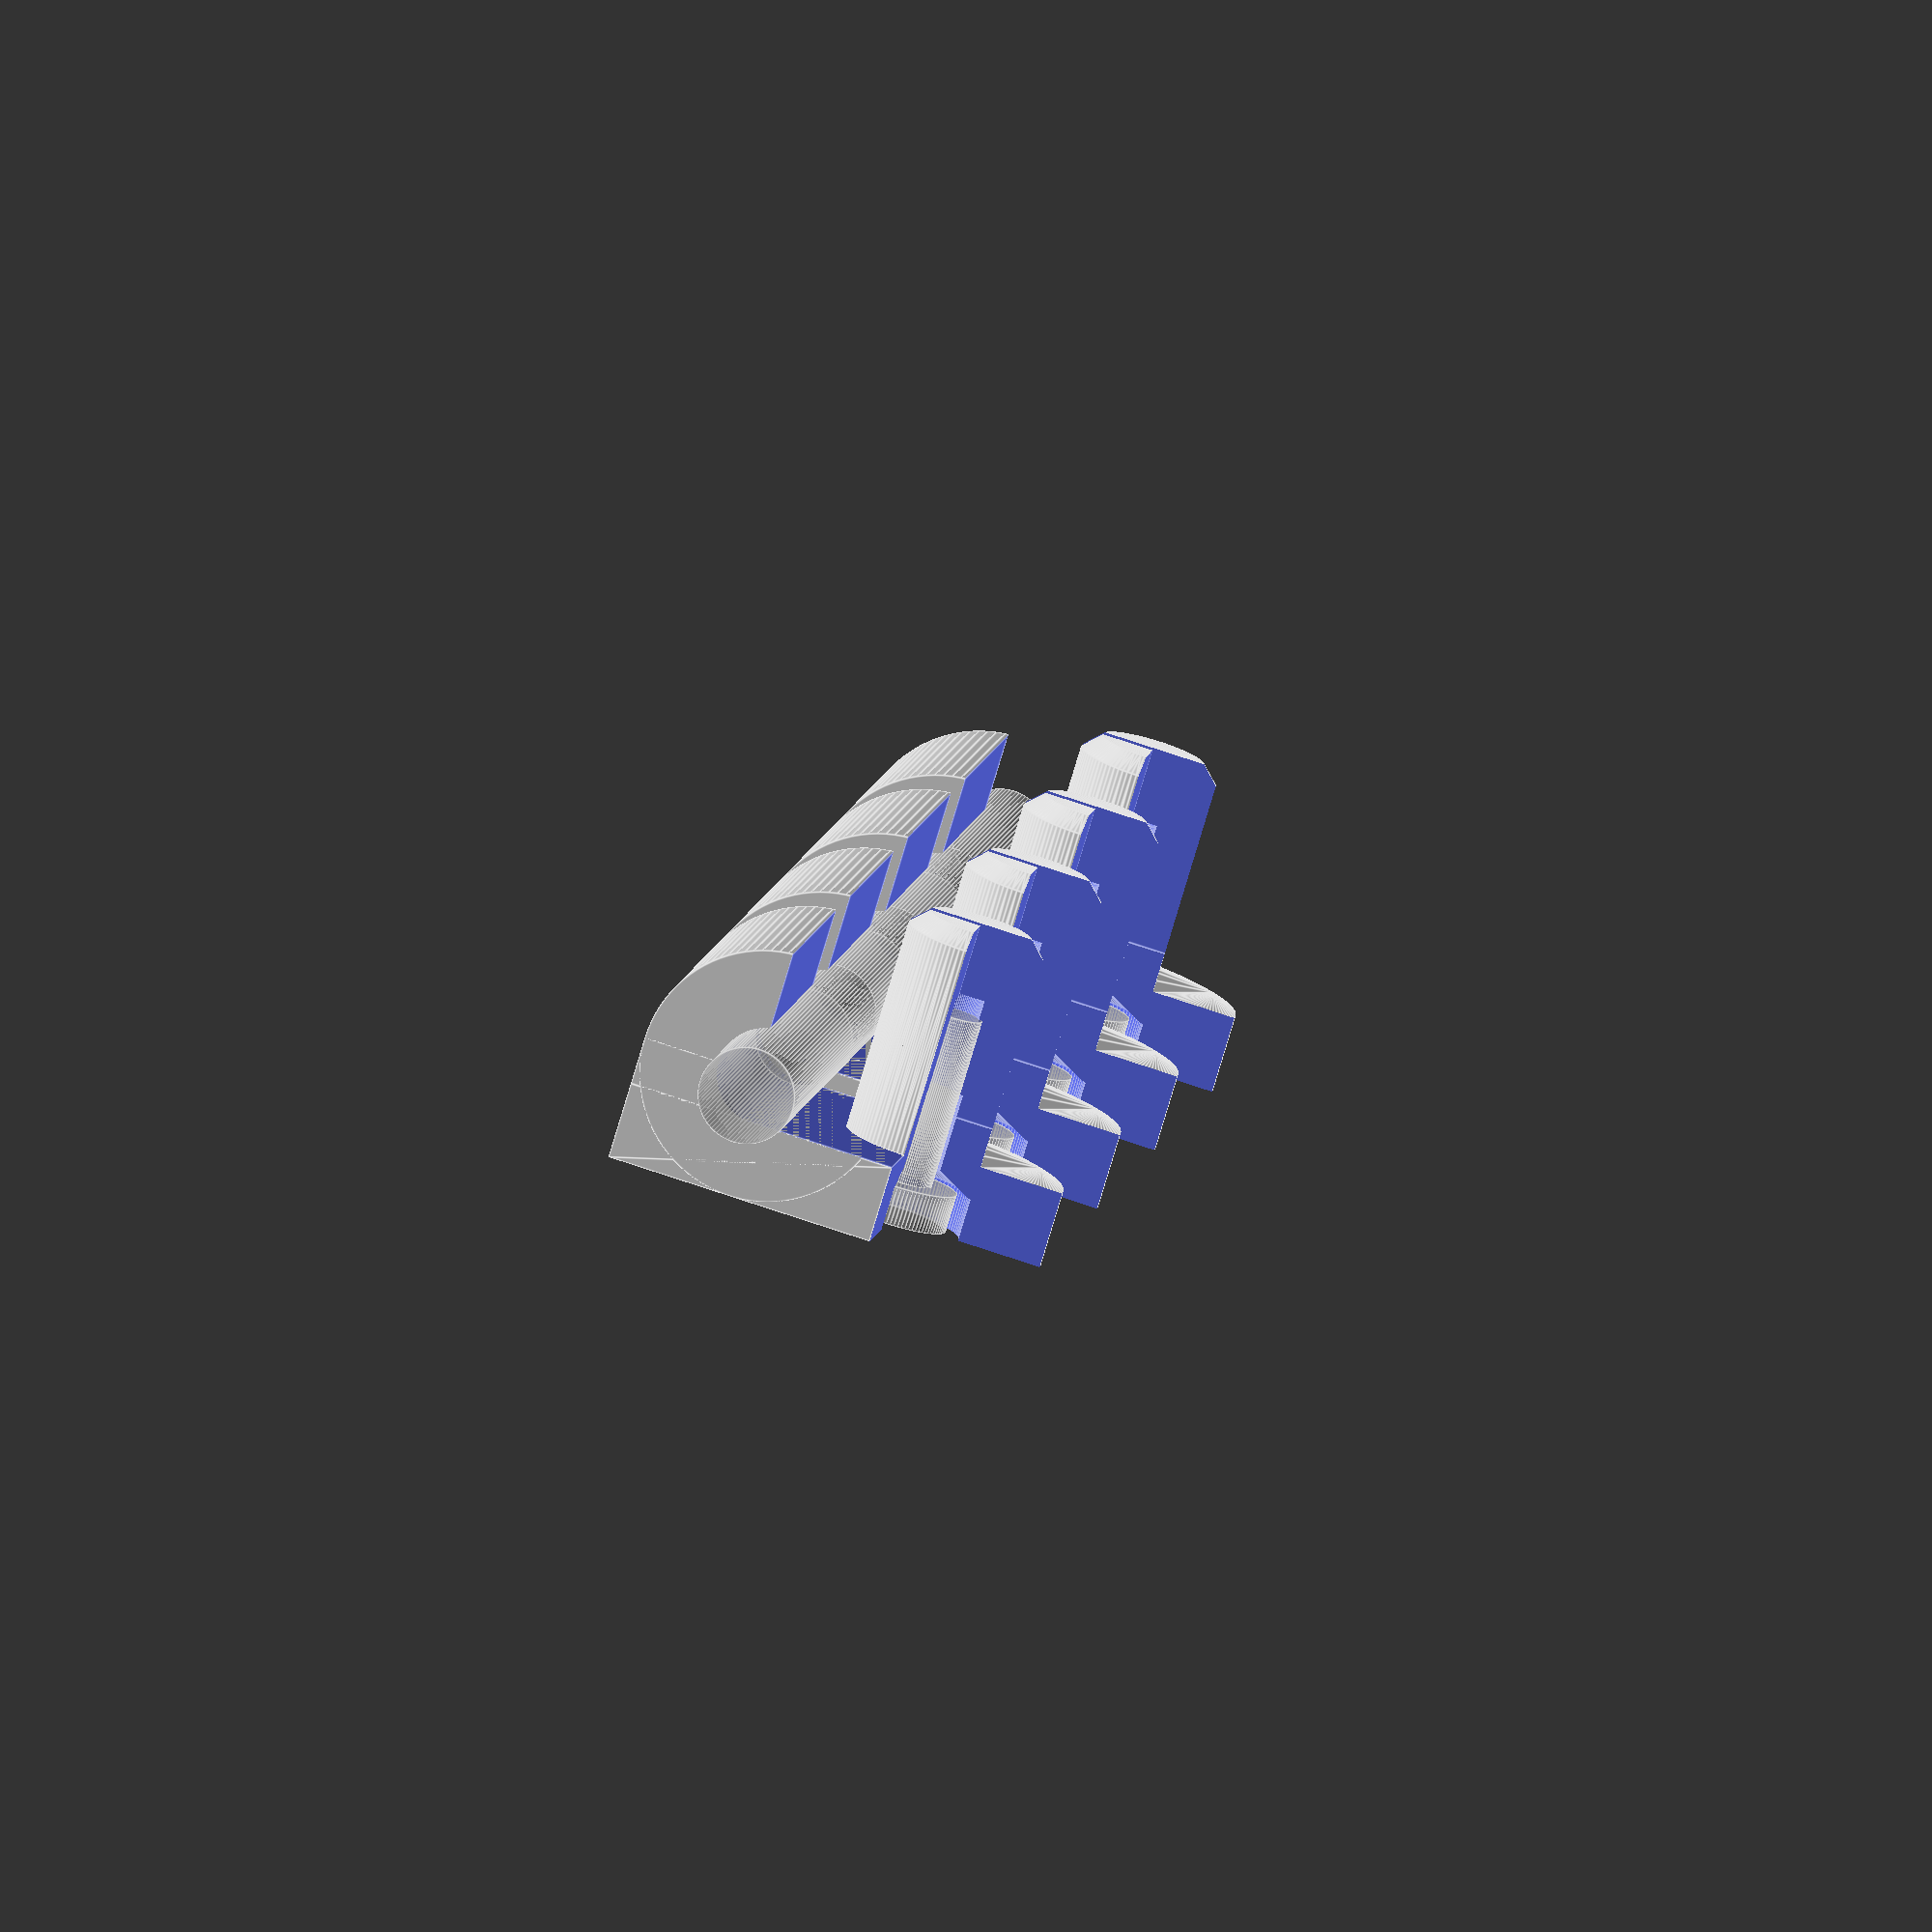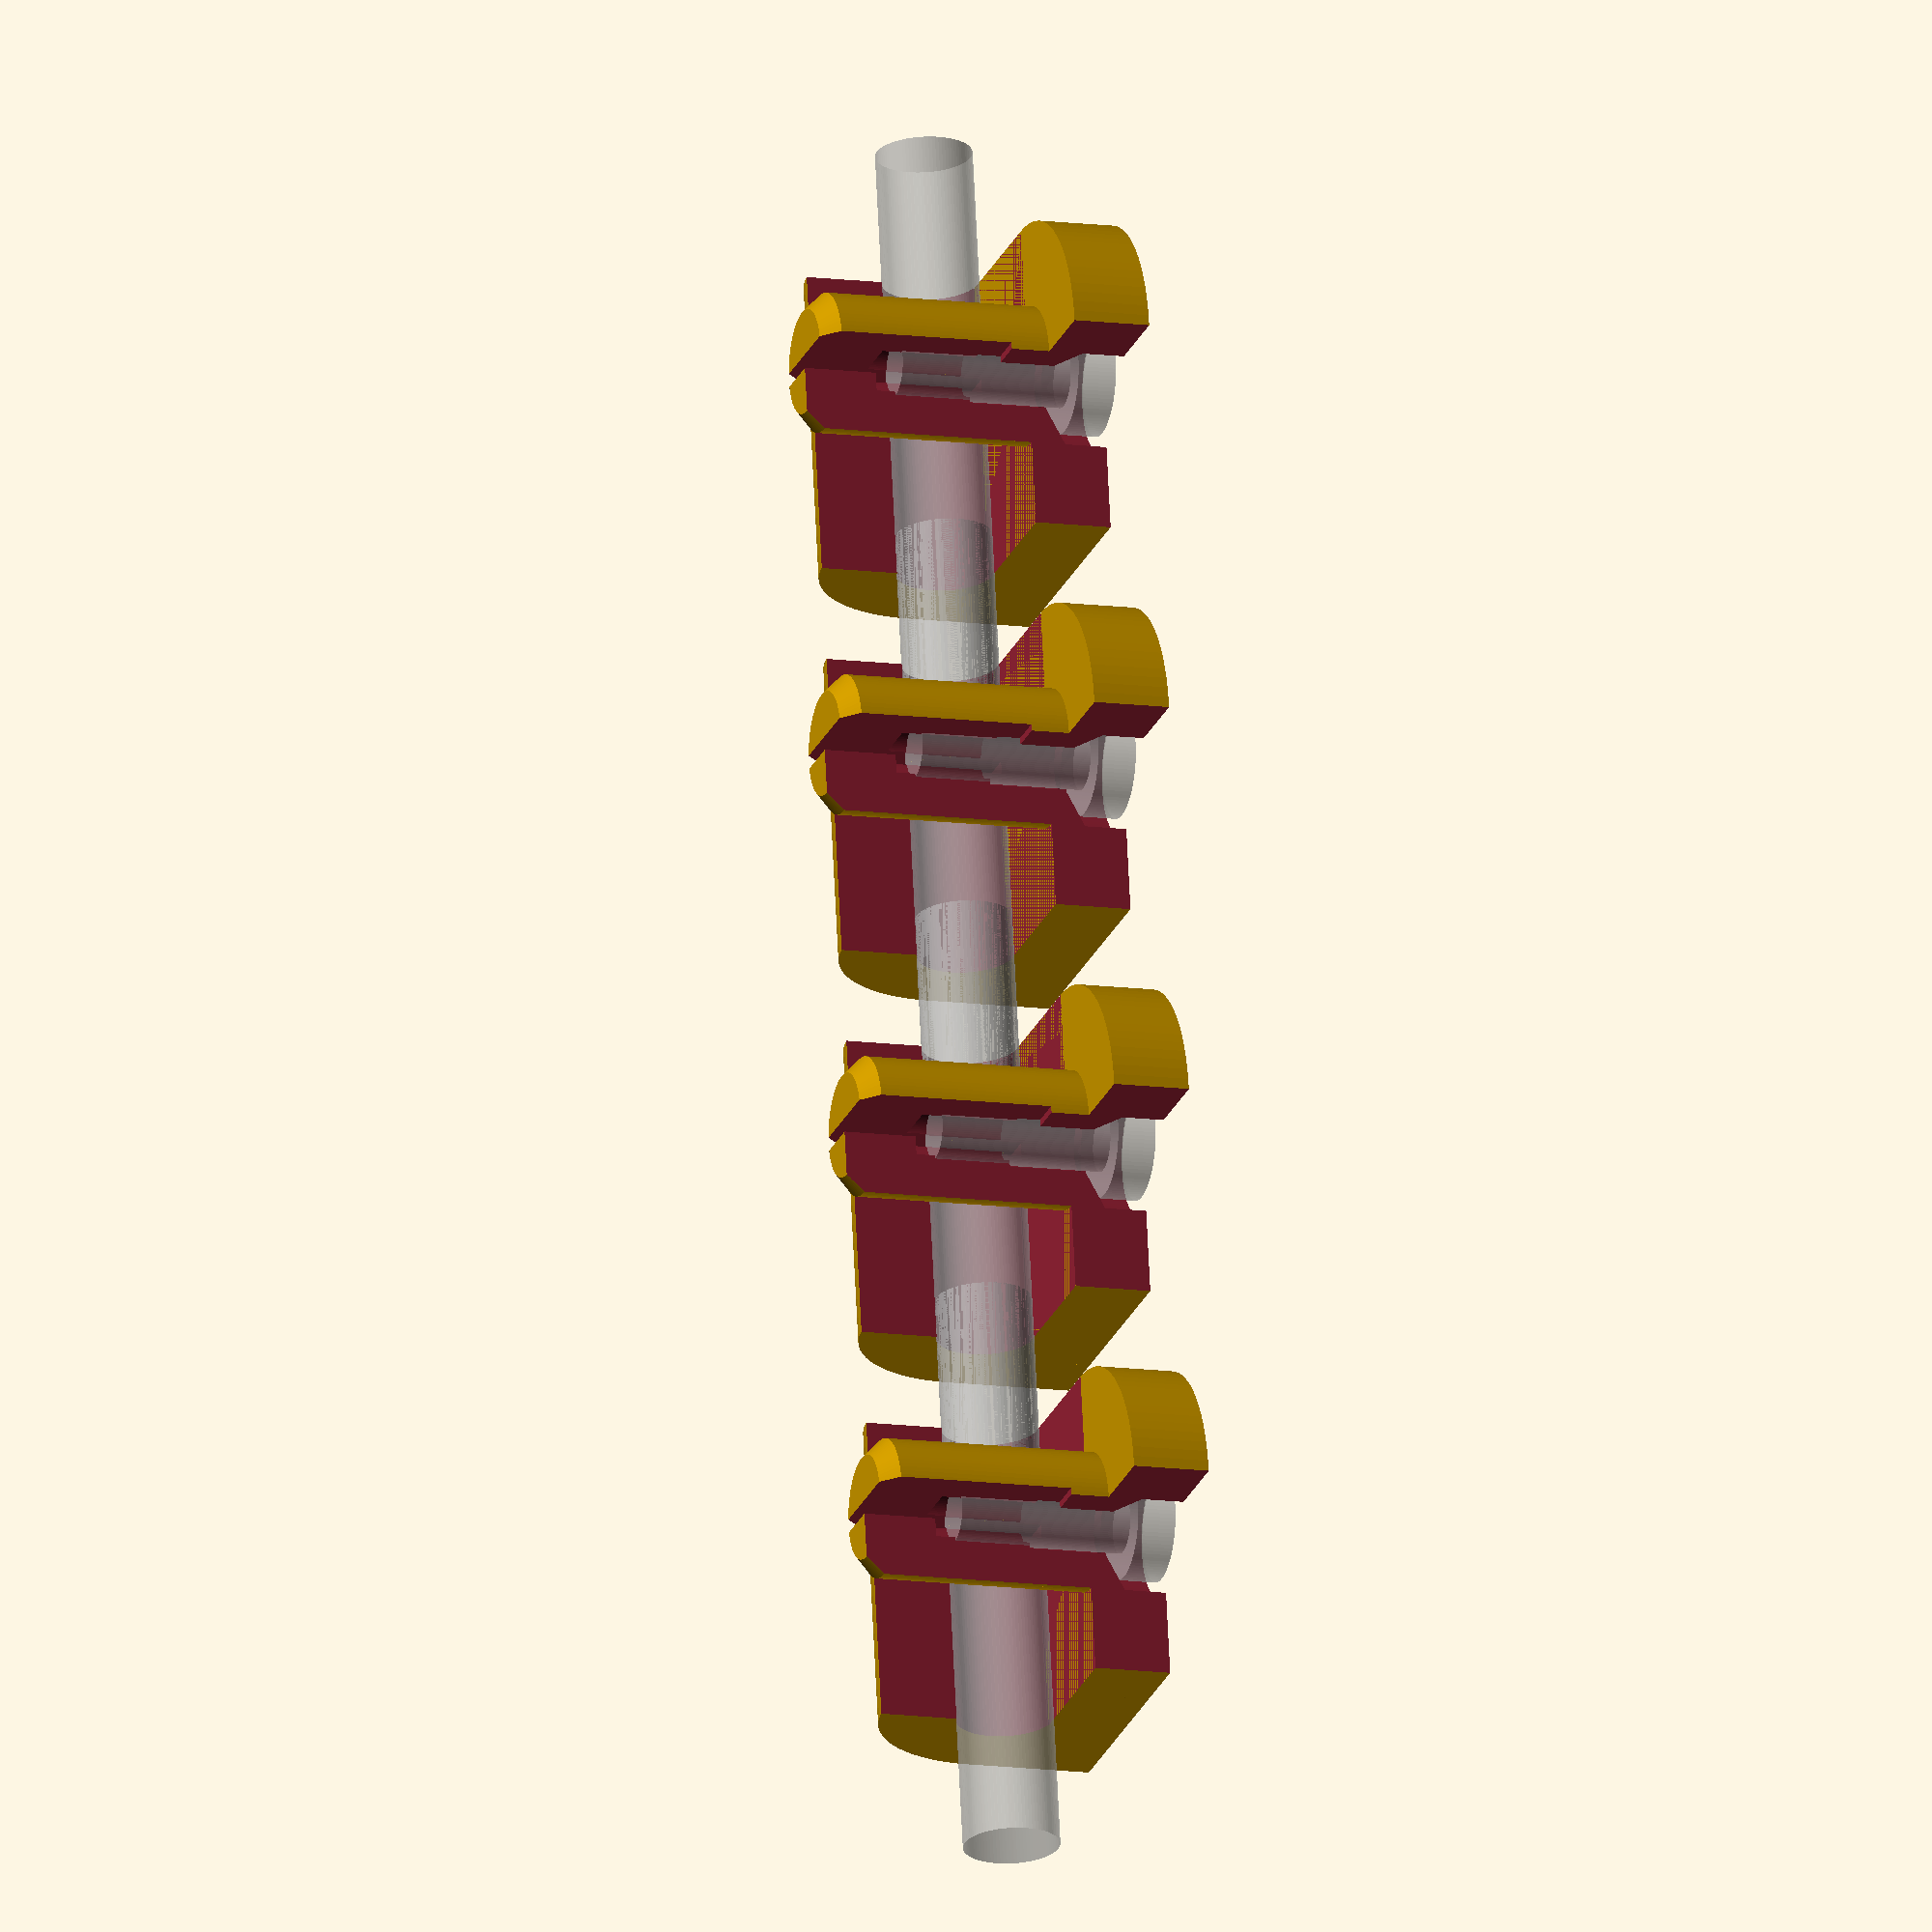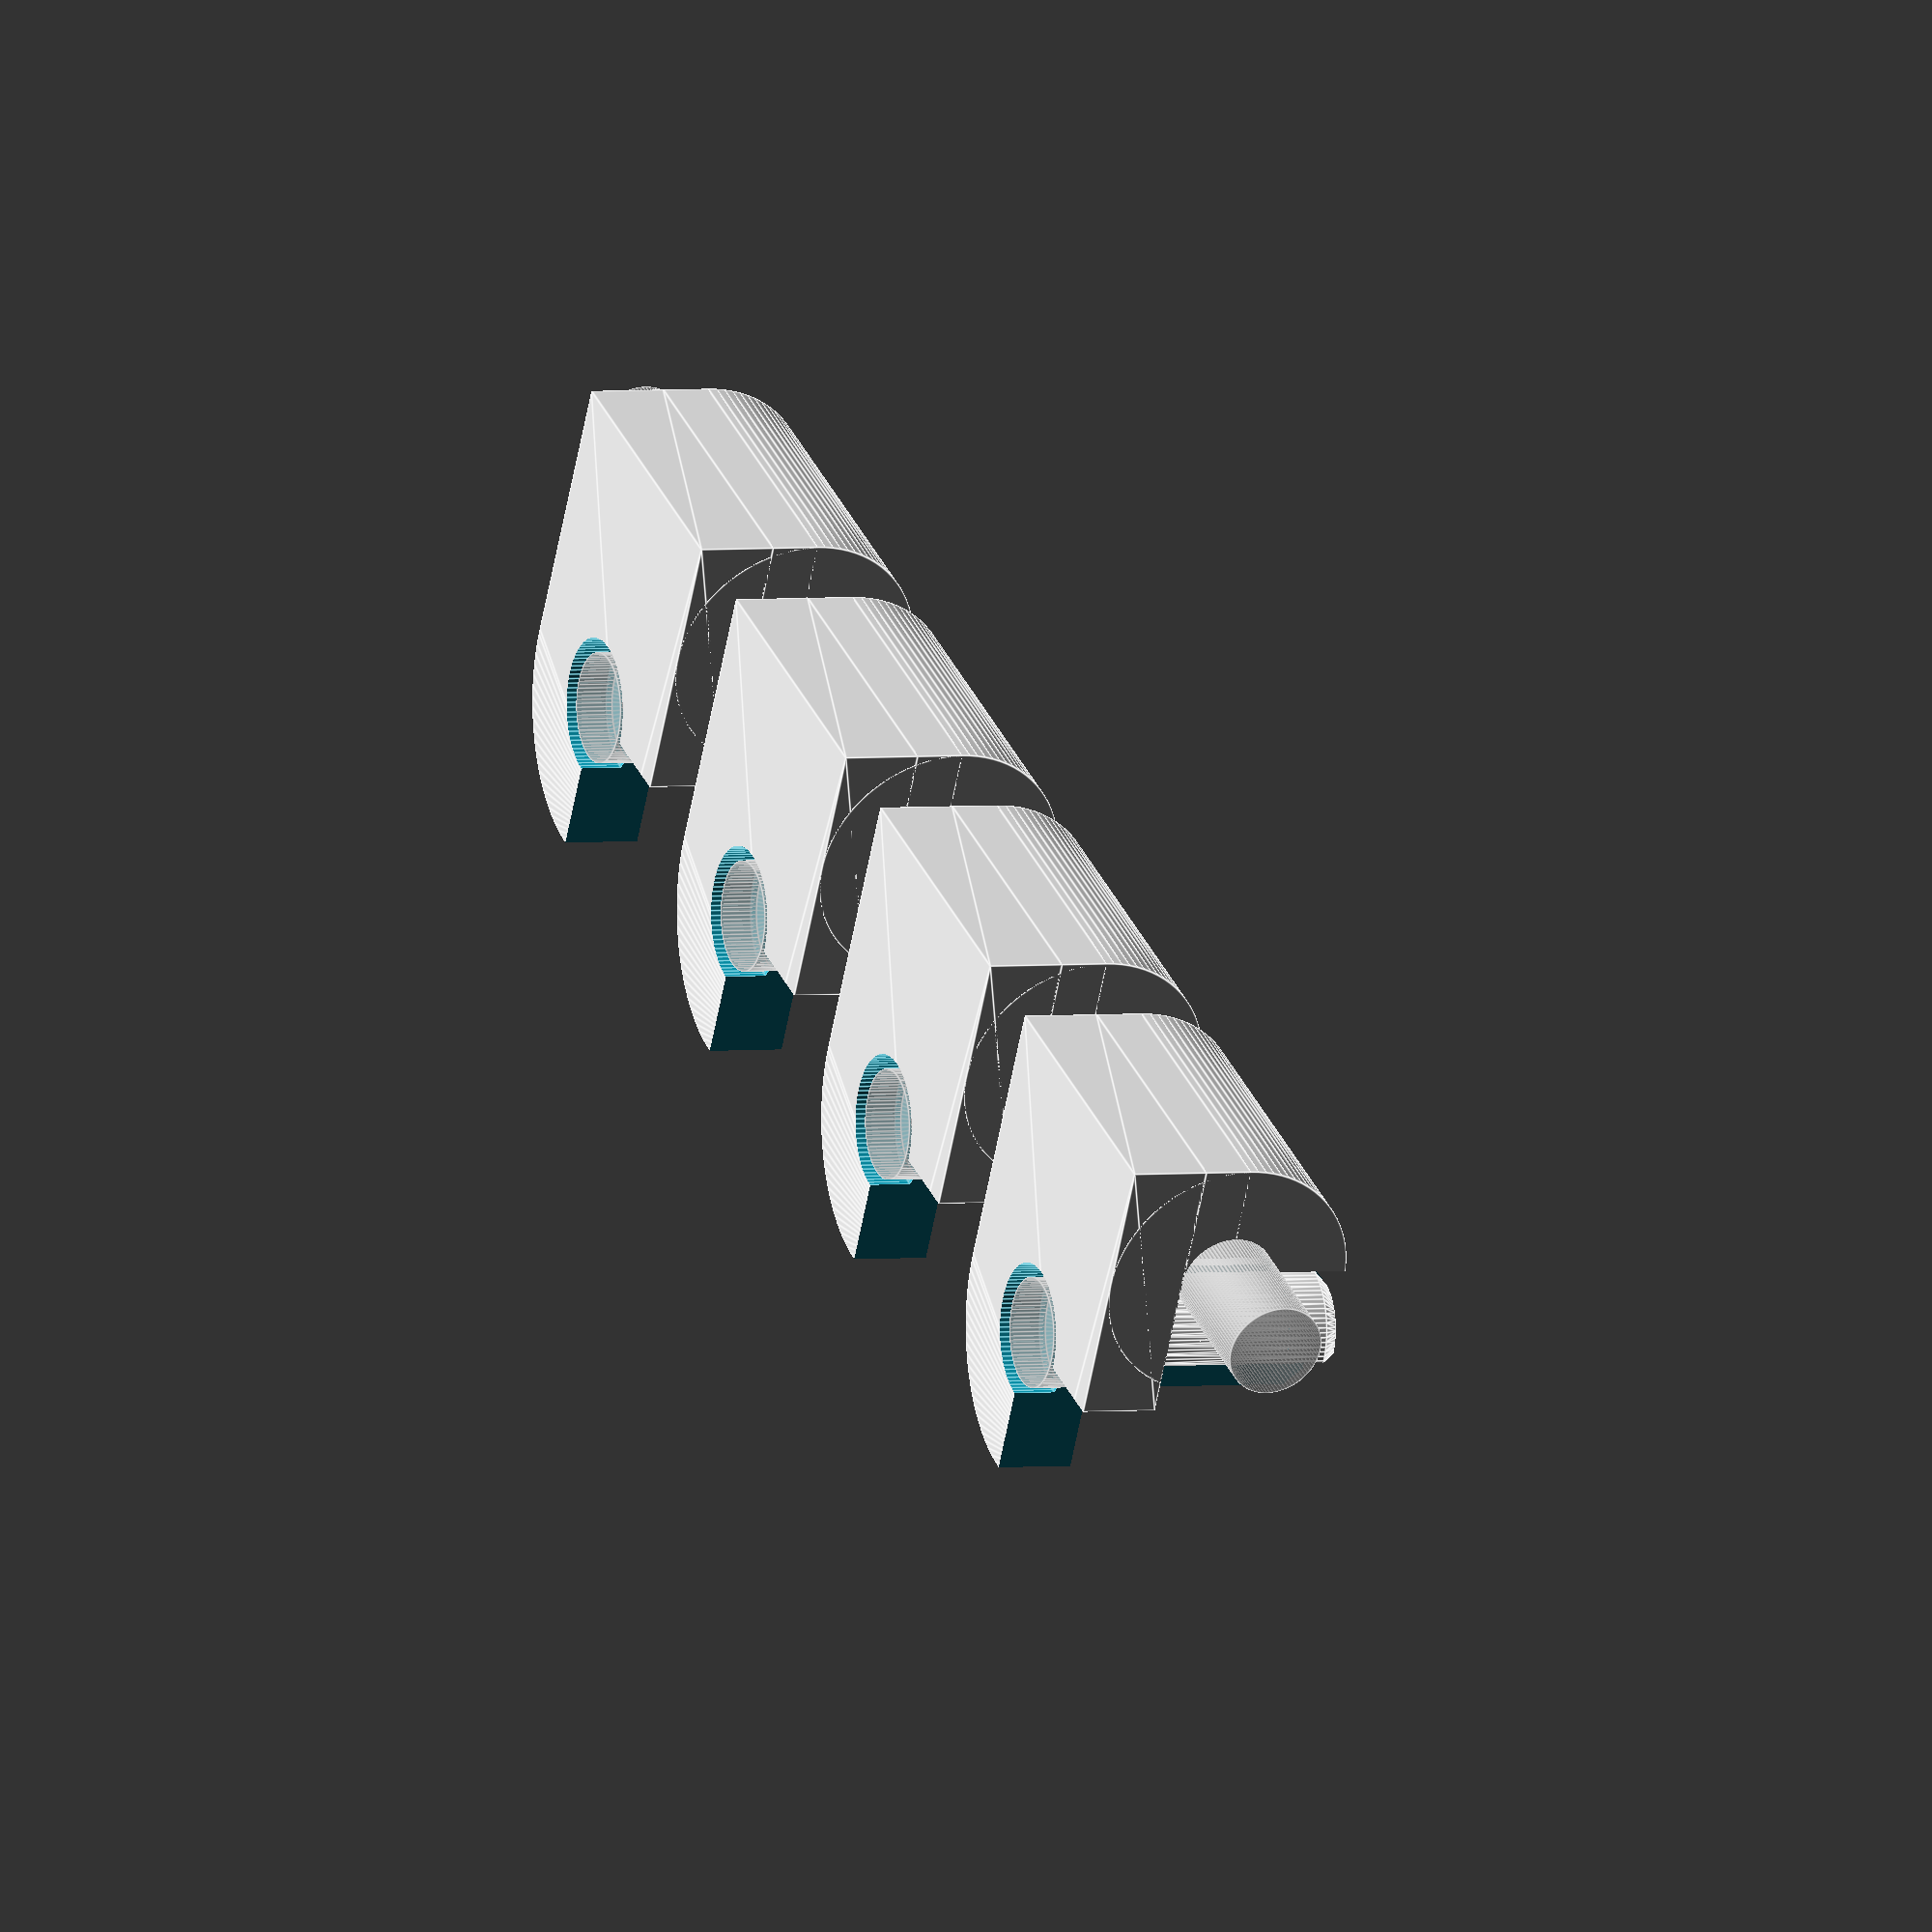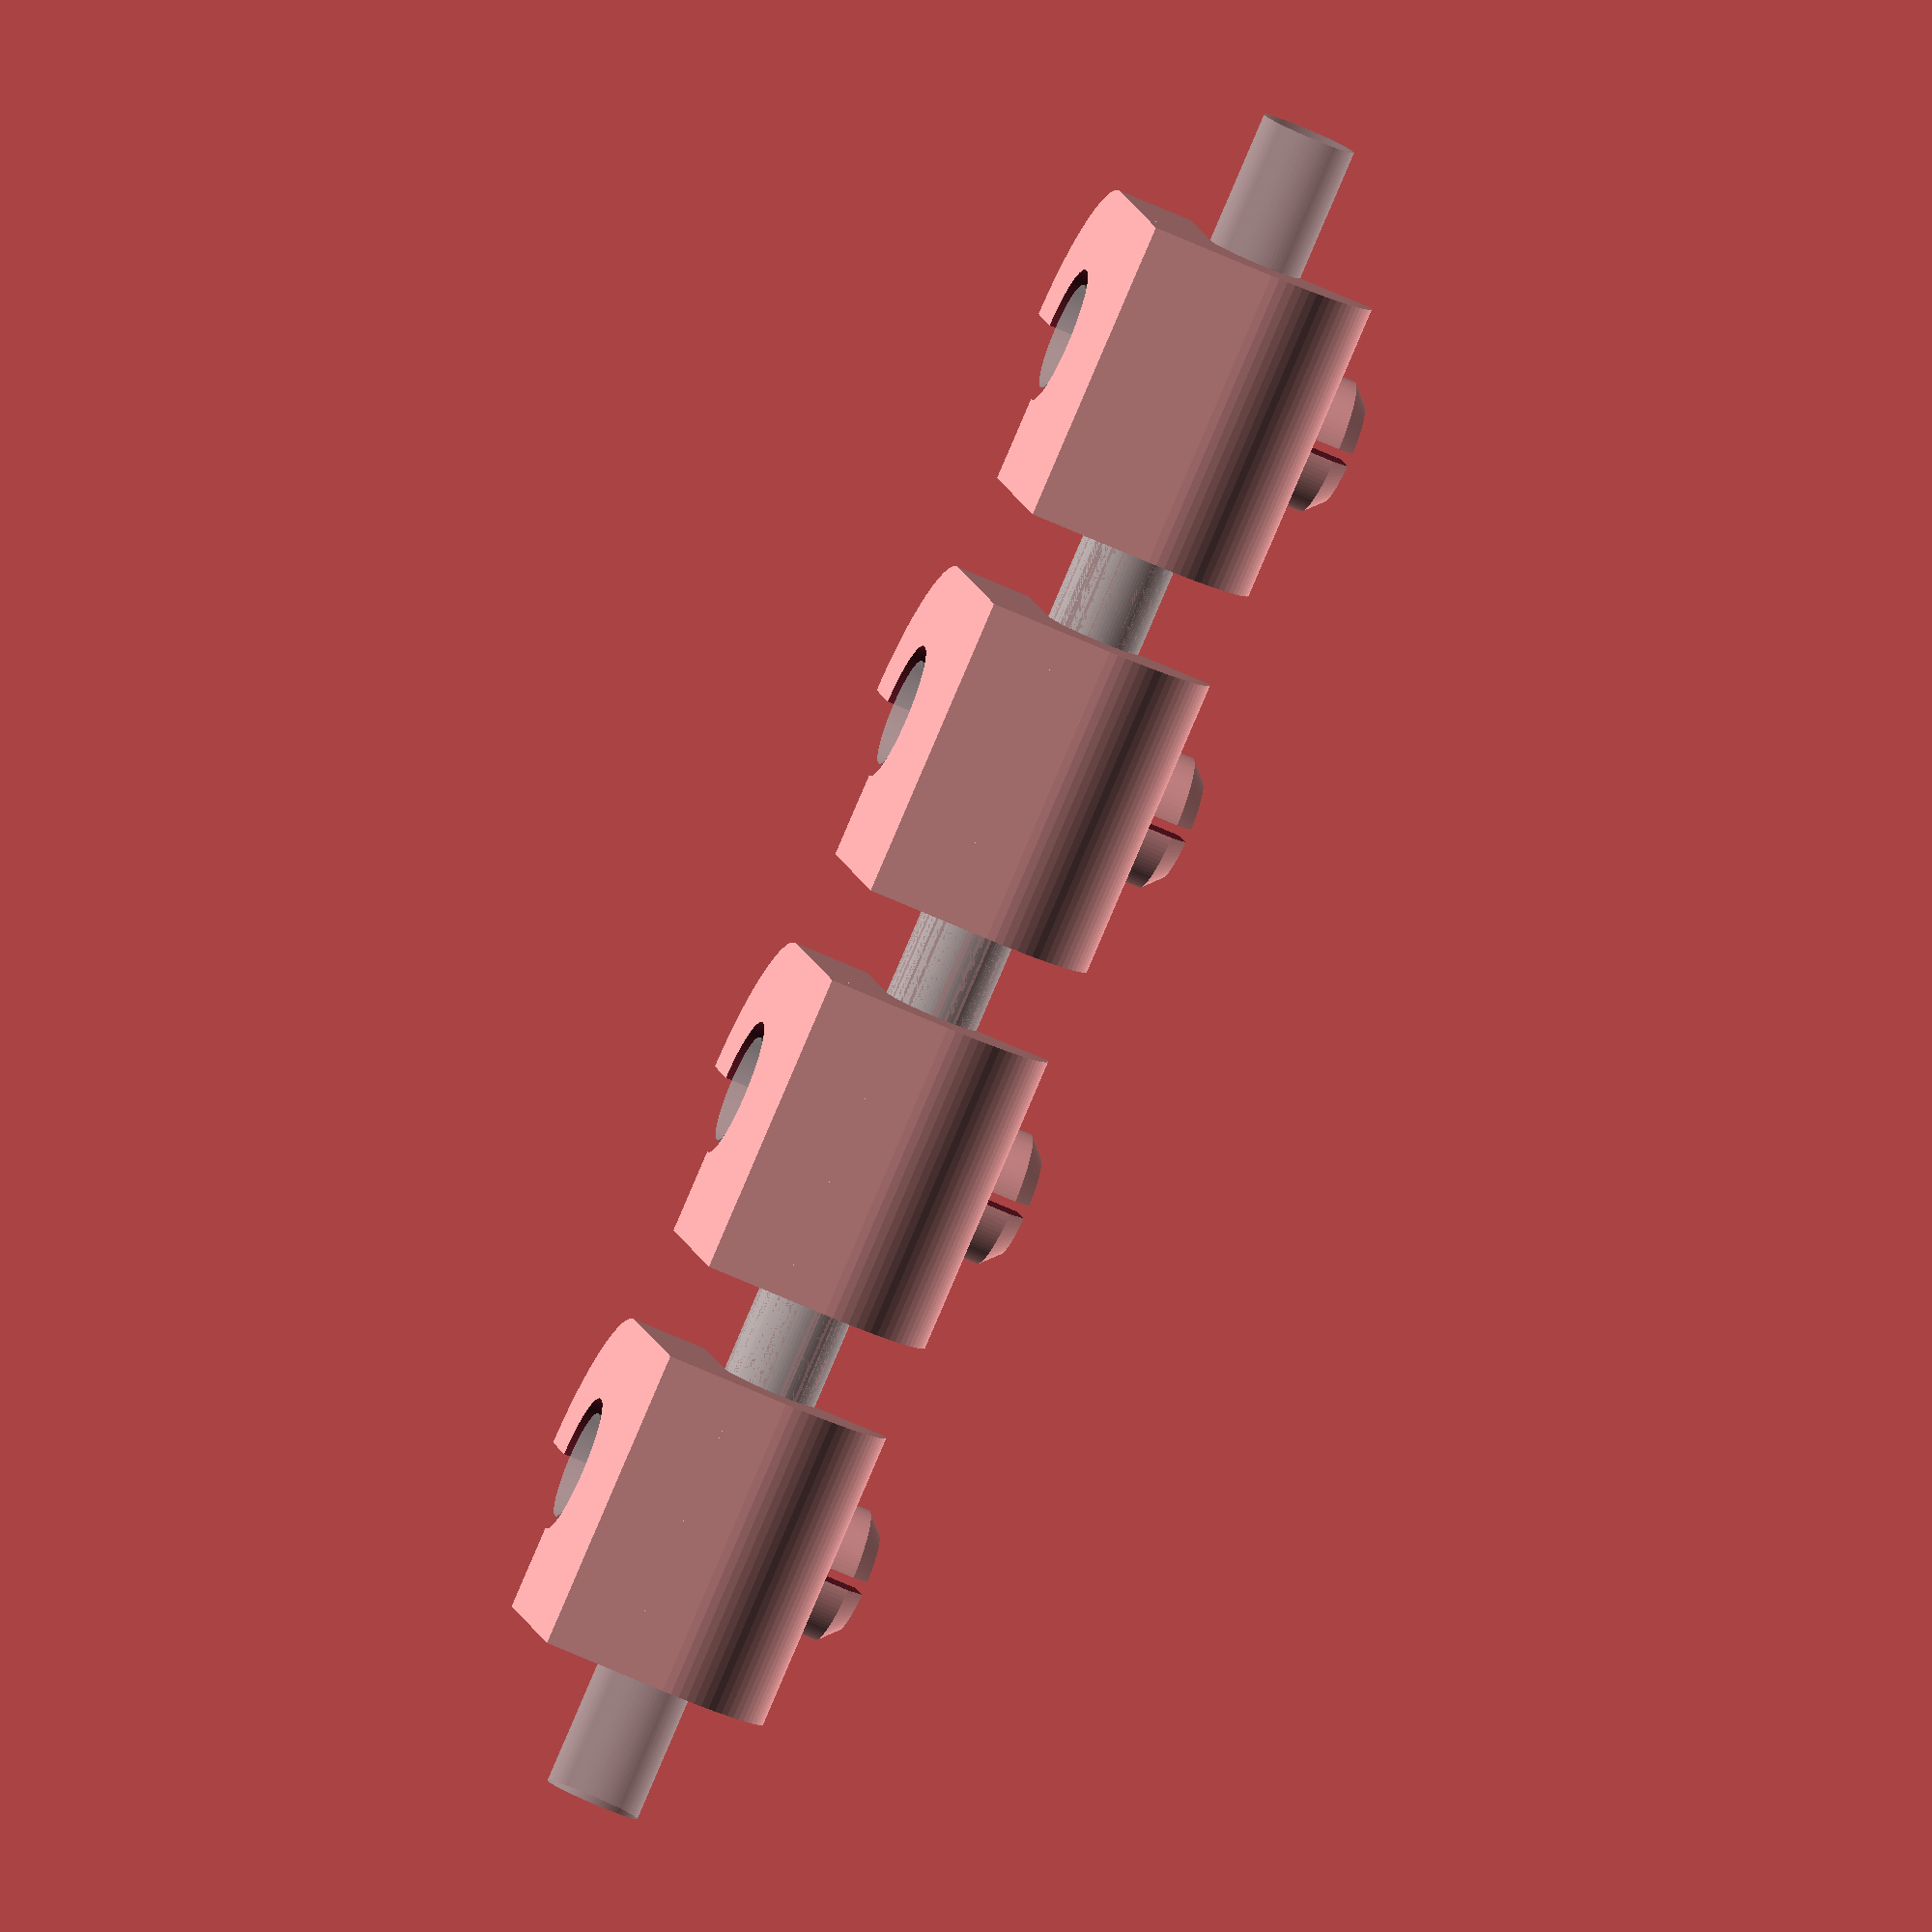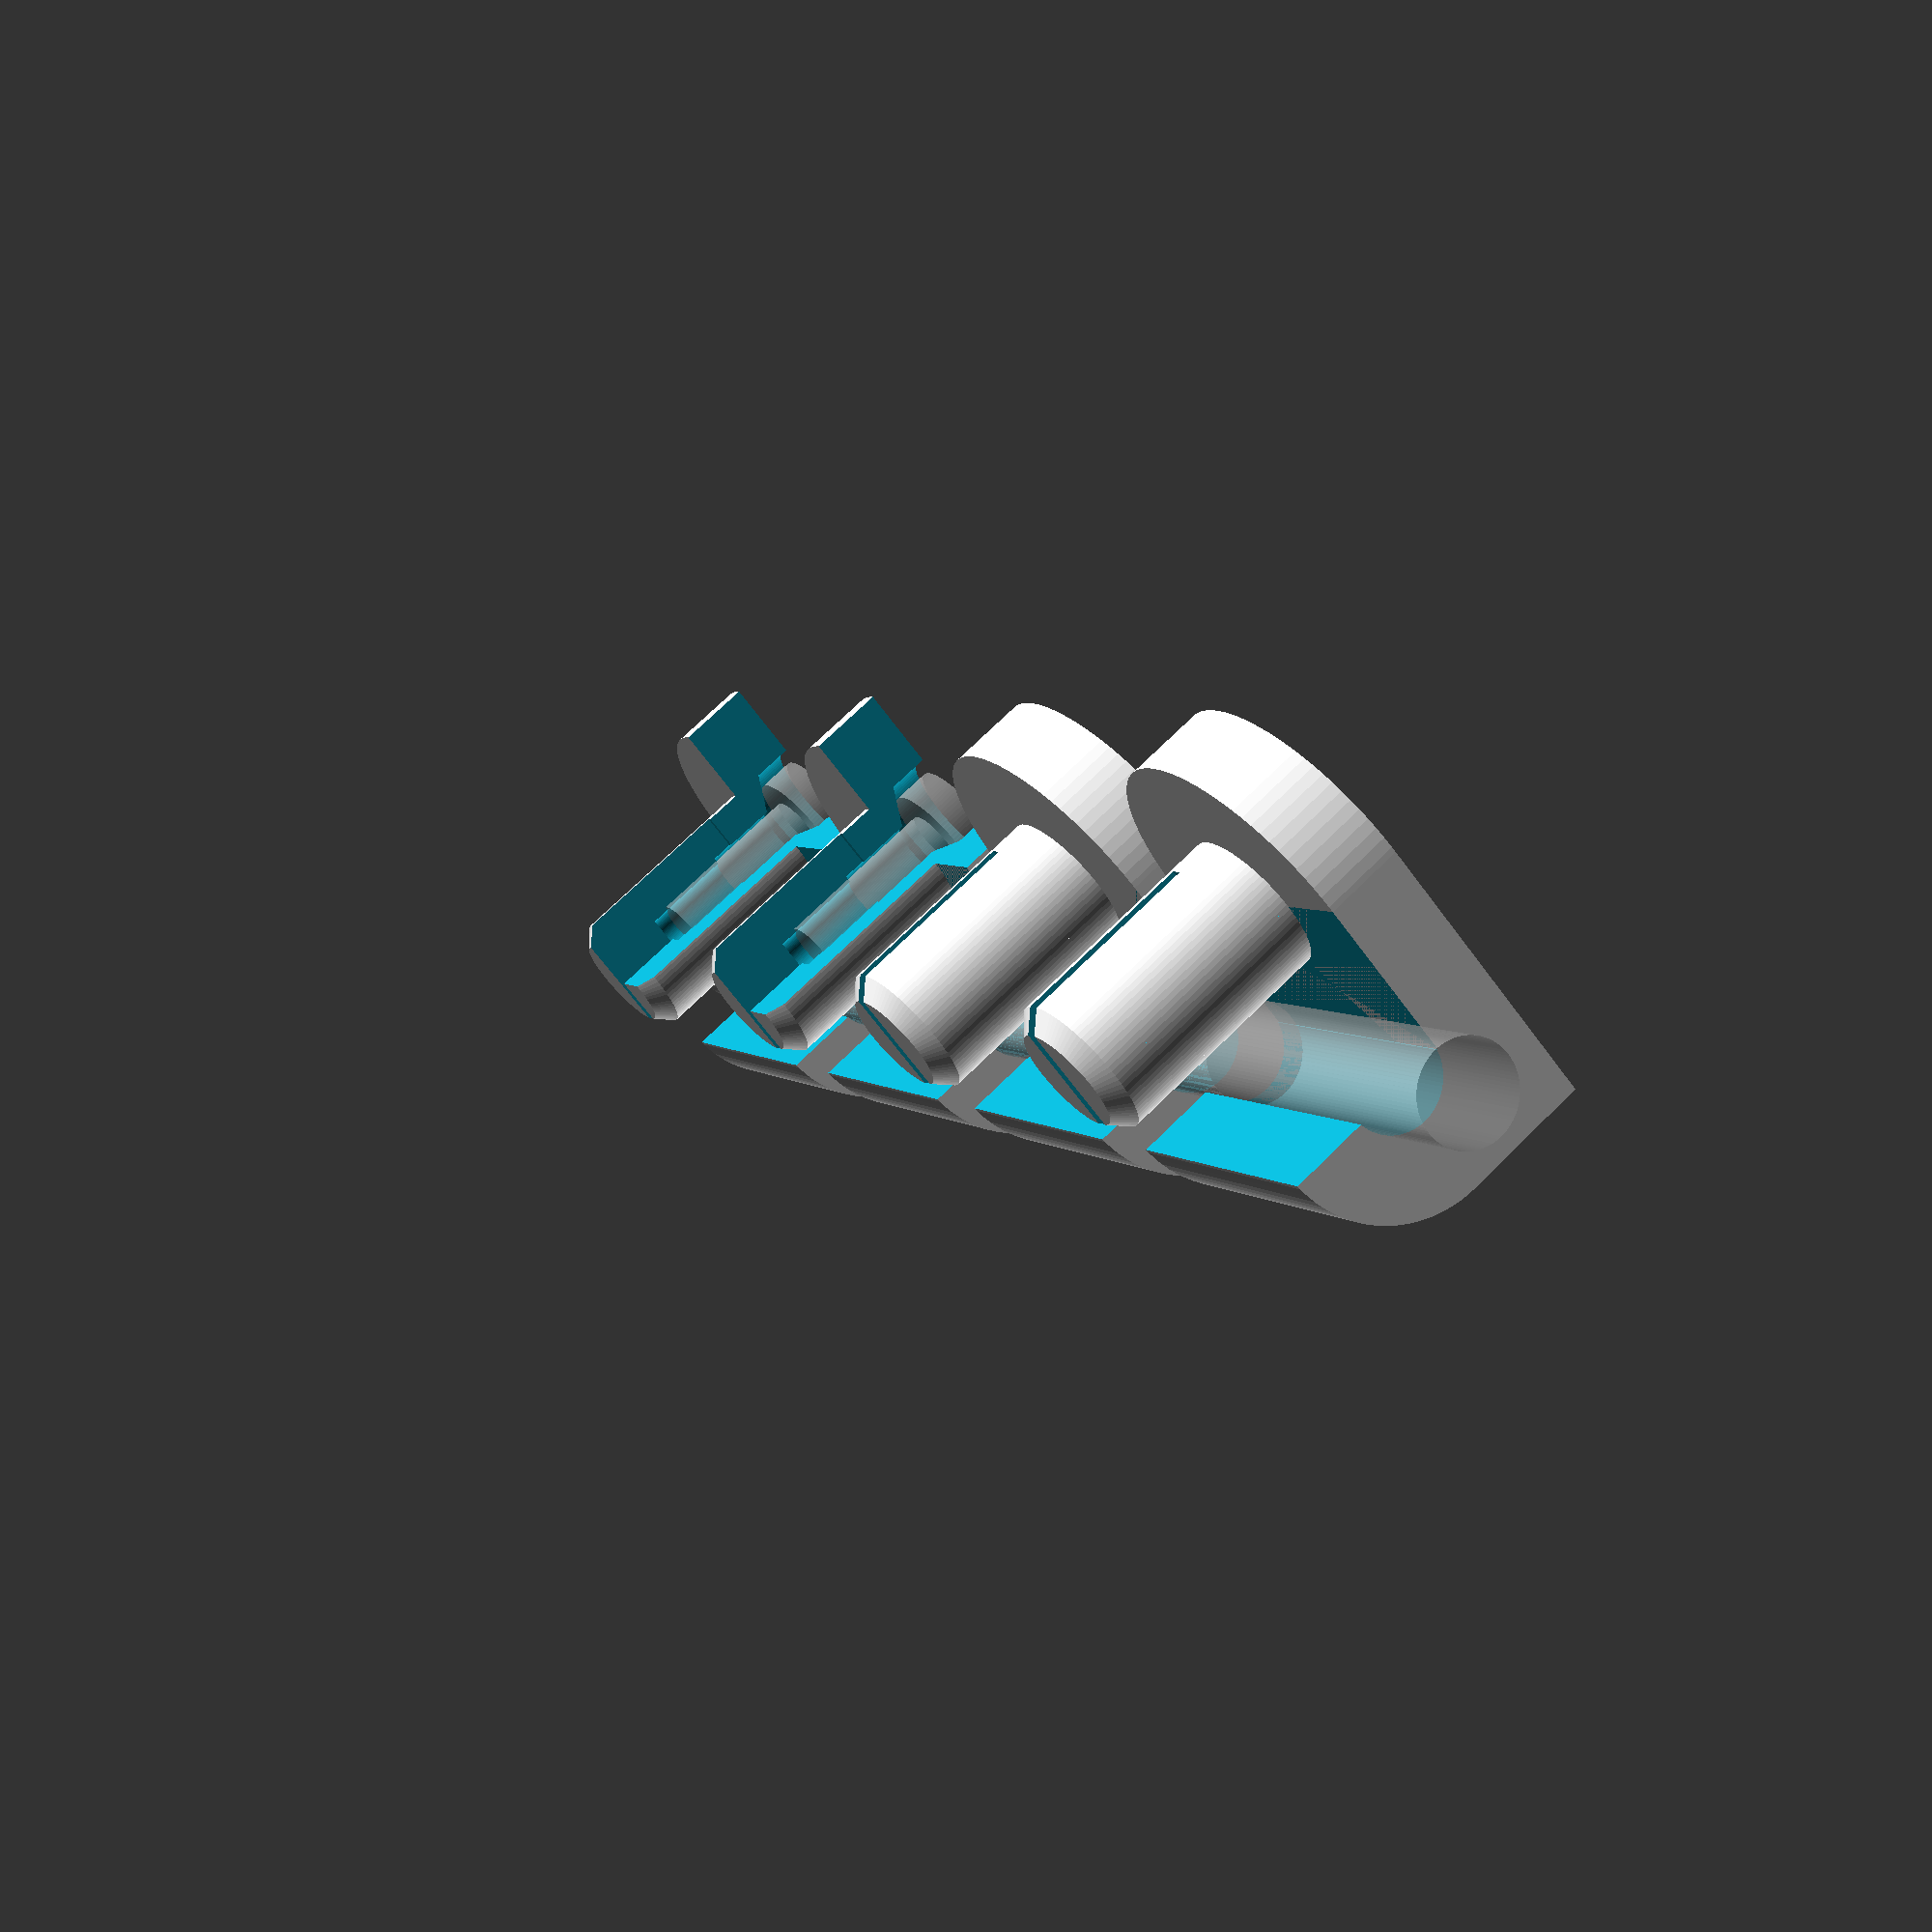
<openscad>
PIN_DIAMETER = 7 +1 -1 + .2;
PIN_LENGTH = 12;

WIDTH = 16;

GAP = 1.5;
CABLE_DIAMETER = 5;
SLIT_THICKNESS = .7;

TOLERANCE = .17;
THICKNESS = 4;
ATOM = .01;

$fn = 90;

module cable() {
    translate([CABLE_DIAMETER/2 + PIN_DIAMETER/2 + GAP, 0, CABLE_DIAMETER/2])
    rotate([90, 0, 0])
    cylinder(d=CABLE_DIAMETER, h=30, center=true);
}

SCREW_HEAD_DIAMETER = 5.5 + .2;
SCREW_HEAD_THICKNESS = 2;
SCREW_DIAMETER = 3;
SCREW_LENGTH = 9;

module screw_cavity() {
    cylinder(d=SCREW_DIAMETER - TOLERANCE*2, h=SCREW_LENGTH+1);
    cylinder(d=SCREW_DIAMETER + TOLERANCE*2, h=5);

    D = SCREW_HEAD_DIAMETER + 1.5;

    translate([0, 0, -THICKNESS*2+ATOM])
    cylinder(d=D, h=THICKNESS*2);

    cylinder(d1=D, d2=0, h=D/4);
}

module screw() {
    cylinder(d=SCREW_DIAMETER, h=SCREW_LENGTH);

    translate([0, 0, -SCREW_HEAD_THICKNESS])
    cylinder(d=SCREW_HEAD_DIAMETER, h=SCREW_HEAD_THICKNESS);
}


module bracket0() {
    %cable();

    difference() {
        hull() {
            dh = PIN_DIAMETER/4;

            cylinder(d=PIN_DIAMETER, h=ATOM);

            cylinder(d=PIN_DIAMETER, h=PIN_LENGTH-dh*.5);

            cylinder(d=PIN_DIAMETER-dh, h=PIN_LENGTH);
        }
        translate([-PIN_DIAMETER, -SLIT_THICKNESS/2, THICKNESS/2])
        cube([PIN_DIAMETER*2, SLIT_THICKNESS, PIN_LENGTH]);
    }

    hull() {
        translate([0, 0, -THICKNESS])
        cylinder(d=WIDTH, h=THICKNESS);

        translate([0, -WIDTH/2, -THICKNESS])
        cube([PIN_DIAMETER/2+GAP+CABLE_DIAMETER+THICKNESS, WIDTH, THICKNESS]);
    }


    difference() {
        union() {
            translate([CABLE_DIAMETER/2 + PIN_DIAMETER/2 + GAP, 0, CABLE_DIAMETER/2])
            
            rotate([90, 0, 0])
            cylinder(d=CABLE_DIAMETER+THICKNESS*2, h=WIDTH, center=true);

            translate([0, -WIDTH/2, 0])
            cube([PIN_DIAMETER/2+GAP+CABLE_DIAMETER+THICKNESS, WIDTH, CABLE_DIAMETER/2]);

        }
        cable();

        l1 = PIN_DIAMETER/2+GAP+CABLE_DIAMETER/2;
        l2 = PIN_DIAMETER/2+CABLE_DIAMETER;
        l = (l1+l2)/2;
        translate([-ATOM, -WIDTH/2 - ATOM, 0])
        cube([l, WIDTH + ATOM*2, CABLE_DIAMETER+THICKNESS]);
    }
}

module bracket() {
    difference() {
        bracket0();
        translate([0, 0, -THICKNESS+2.2]) {
            screw_cavity();
            %screw();
        }
        if ($preview) translate([-200, 0, -10]) cube(200);
    }
}

for (y=[0:3])
   translate([0, y * (WIDTH+5), 0])
   bracket();
</openscad>
<views>
elev=259.3 azim=8.4 roll=196.7 proj=o view=edges
elev=192.5 azim=350.7 roll=107.4 proj=o view=wireframe
elev=357.4 azim=241.9 roll=246.5 proj=o view=edges
elev=65.8 azim=108.1 roll=245.5 proj=o view=wireframe
elev=290.2 azim=32.5 roll=45.0 proj=p view=wireframe
</views>
